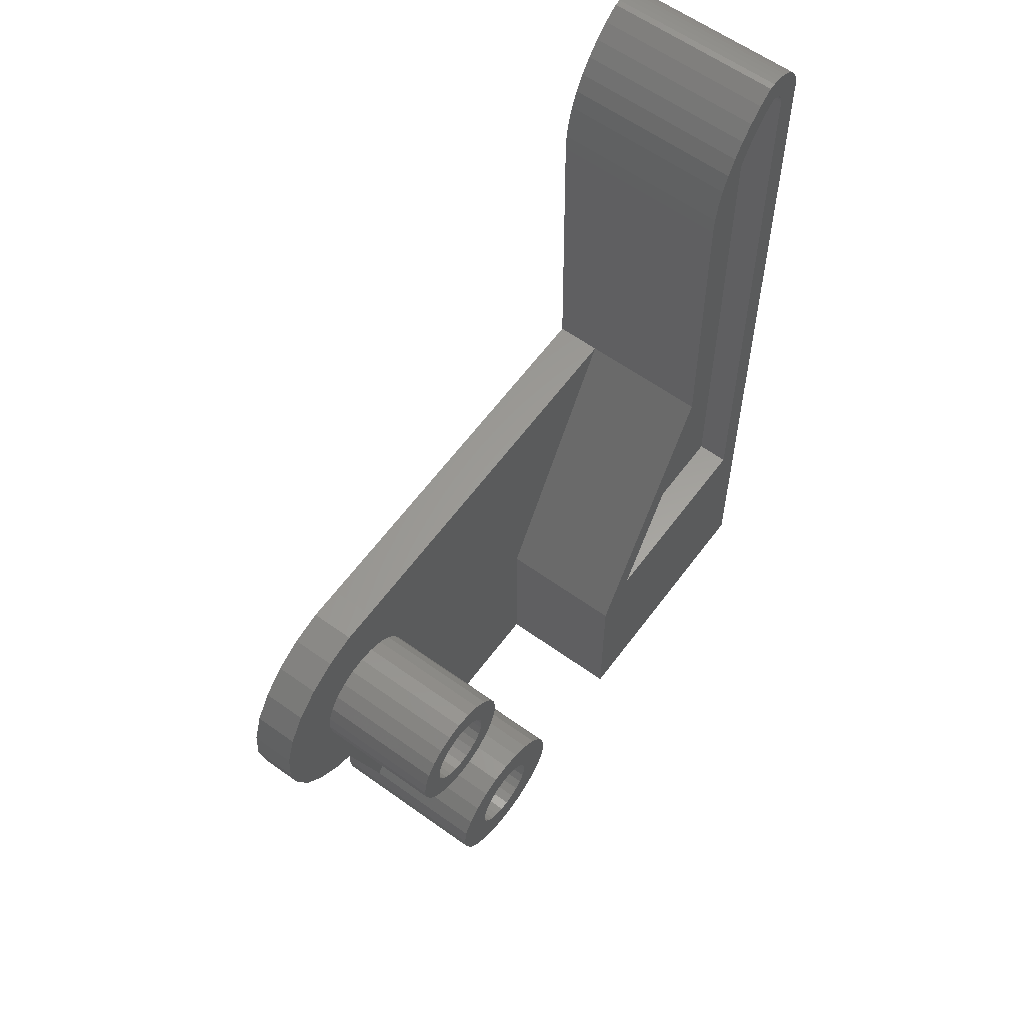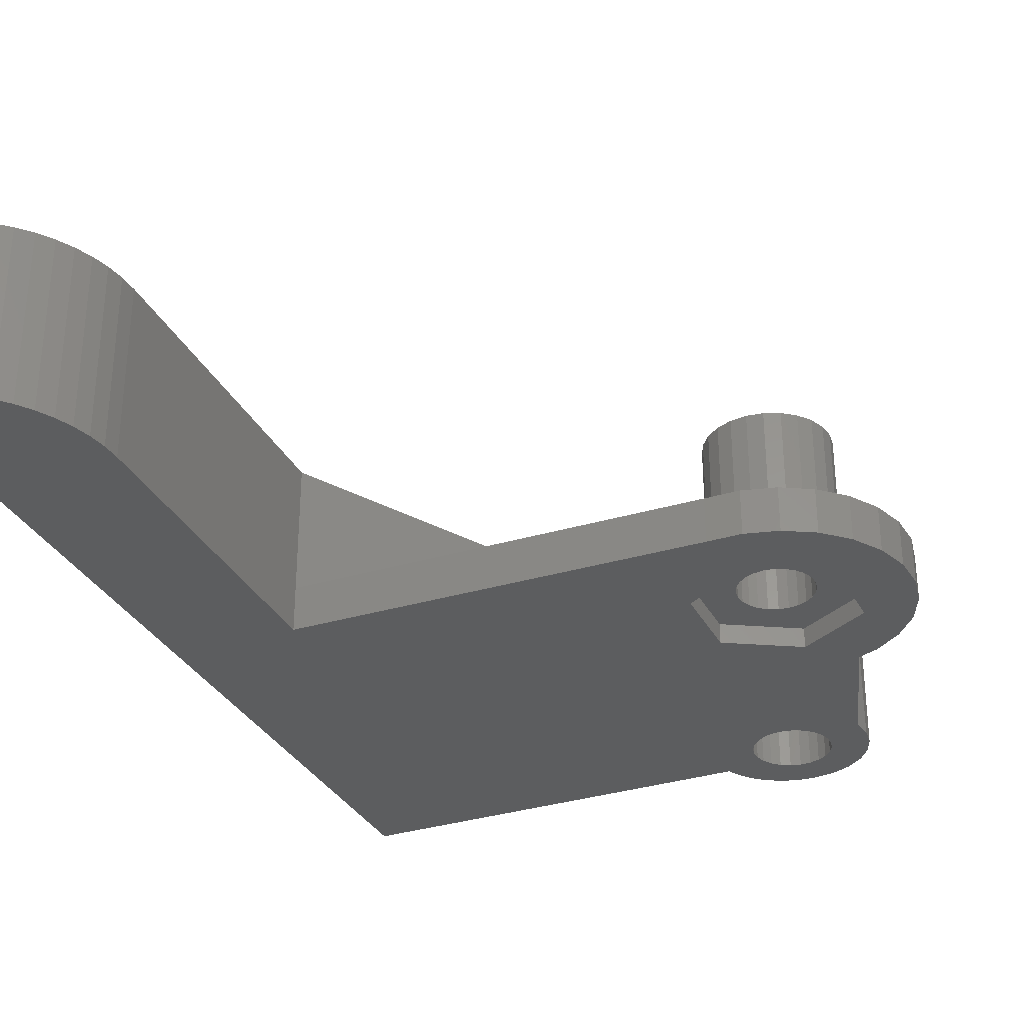
<metadata>
{"format":"stl","ext":"stl","renderer":"f3d","projection":"perspective","resolution":1024,"background":"white","views":[{"elev":60.4,"azim":126.3,"up":"+Z"},{"elev":-31.9,"azim":23.9,"up":"+Y"}]}
</metadata>
<code>
# stl→obj: 396 verts, 796 faces
v -50.11 14.91 140
v -50.08 21.91 139.3
v -50.11 21.91 140
v -50.08 14.91 139.3
v -50.29 21.91 126.5
v -50.29 16.71 126.5
v -50.29 14.91 126.5
v -33.99 14.91 126.2
v -33.99 16.71 126.2
v -32.65 14.91 126.2
v -32.65 16.71 126.2
v -33.29 21.91 108.8
v -33.61 14.91 108.1
v -33.61 21.91 108.1
v -33.29 14.91 108.8
v -31.35 16.71 125.9
v -30.18 14.91 125.2
v -30.18 16.71 125.2
v -31.35 14.91 125.9
v -33.97 21.91 119.4
v -33.61 15.71 119.3
v -33.61 21.91 119.3
v -33.97 15.71 119.4
v -53.62 20.61 143.8
v -53.51 21.91 143.8
v -53.51 20.61 143.8
v -53.62 21.91 143.8
v -53.72 20.61 143.7
v -53.72 21.91 143.7
v -53.12 21.91 144.8
v -52.52 14.91 144.4
v -52.52 21.91 144.4
v -53.12 14.91 144.8
v -51.97 14.91 143.9
v -51.48 21.91 143.4
v -51.97 21.91 143.9
v -51.48 14.91 143.4
v -51.05 21.91 142.8
v -51.05 14.91 142.8
v -50.7 14.91 142.1
v -50.7 21.91 142.1
v -50.42 21.91 141.4
v -50.42 14.91 141.4
v -37.82 21.91 108.8
v -37.6 14.91 108.5
v -37.6 21.91 108.5
v -37.82 14.91 108.8
v -37.3 21.91 108.2
v -37.3 14.91 108.2
v -37.94 14.91 109.2
v -37.94 21.91 109.2
v -37.36 14.91 110.7
v -37.01 21.91 111
v -37.01 14.91 111
v -37.36 21.91 110.7
v -55.42 21.91 108.5
v -55.18 14.91 143.1
v -55.18 21.91 143.1
v -55.42 14.91 108.5
v -54.34 21.91 144.6
v -54.12 14.91 144.7
v -54.12 21.91 144.7
v -54.34 14.91 144.6
v -53.88 21.91 144.8
v -53.63 14.91 144.8
v -53.63 21.91 144.8
v -53.88 14.91 144.8
v -55.1 14.91 143.6
v -55.01 21.91 143.8
v -55.1 21.91 143.6
v -55.01 14.91 143.8
v -55.16 14.91 143.3
v -55.16 21.91 143.3
v -54.88 21.91 144
v -54.88 14.91 144
v -34.86 14.91 108.9
v -34.77 21.91 109.3
v -34.86 21.91 108.9
v -34.77 14.91 109.3
v -36.61 14.91 111.1
v -36.19 21.91 111.1
v -36.19 14.91 111.1
v -36.61 21.91 111.1
v -36.93 14.91 108
v -36.93 21.91 108
v -37.95 14.91 109.7
v -37.95 21.91 109.7
v -34.9 14.91 110.1
v -35.11 21.91 110.5
v -34.9 21.91 110.1
v -35.11 14.91 110.5
v -35.42 14.91 110.8
v -35.42 21.91 110.8
v -35.35 14.91 108.3
v -35.06 21.91 108.6
v -35.35 21.91 108.3
v -35.06 14.91 108.6
v -34.78 14.91 109.7
v -34.78 21.91 109.7
v -33.22 21.91 119.2
v -32.83 15.71 119.2
v -32.83 21.91 119.2
v -33.22 15.71 119.2
v -32.47 15.71 119.4
v -32.47 21.91 119.4
v -50.22 21.91 140.7
v -50.22 14.91 140.7
v -53.37 14.91 144.8
v -53.37 21.91 144.8
v -34.28 21.91 119.6
v -34.28 15.71 119.6
v -33.19 21.91 123.2
v -32.54 16.71 123.1
v -32.54 21.91 123.1
v -33.19 16.71 123.2
v -53.81 20.61 143.7
v -53.81 21.91 143.7
v -44.42 16.71 115.5
v -44.42 21.91 108.5
v -44.42 21.91 115.5
v -44.42 16.71 108.5
v -39.11 16.71 110.8
v -38.63 21.91 111.5
v -39.11 21.91 110.8
v -38.63 16.71 111.5
v -38.01 21.91 112
v -38.01 16.71 112
v -37.28 21.91 112.3
v -37.28 16.71 112.3
v -29.21 14.91 124.3
v -29.21 16.71 124.3
v -28.5 14.91 123.1
v -28.5 16.71 123.1
v -28.09 16.71 121.9
v -28.09 14.91 121.9
v -28.01 16.71 120.5
v -28.01 14.91 120.5
v -28.26 14.91 119.2
v -28.26 16.71 119.2
v -28.83 16.71 118
v -28.83 14.91 118
v -29.69 16.71 117
v -29.69 14.91 117
v -30.77 14.91 116.2
v -30.77 16.71 116.2
v -31.57 14.91 115.9
v -31.57 16.71 115.9
v -33.29 16.71 110.5
v -33.29 14.91 110.5
v -33.19 21.91 109.6
v -33.29 21.91 110.5
v -33.19 14.91 109.6
v -35.52 14.91 106.6
v -36.69 14.91 106.5
v -36.36 14.91 106.5
v -37.01 14.91 106.5
v -37.33 14.91 106.6
v -34.76 14.91 106.9
v -37.63 14.91 106.7
v -37.93 14.91 106.9
v -38.21 14.91 107
v -34.11 14.91 107.4
v -38.48 14.91 107.2
v -38.72 14.91 107.4
v -38.94 14.91 107.7
v -36.11 14.91 107.9
v -36.53 14.91 107.9
v -35.71 14.91 108
v -35.78 14.91 111
v -33.21 14.91 117.4
v -30.39 14.91 119.1
v -30.39 14.91 122.3
v -33.21 14.91 123.9
v -39.13 14.91 107.9
v -39.3 14.91 108.2
v -39.44 14.91 108.5
v -37.85 14.91 110.1
v -37.65 14.91 110.4
v -36.02 14.91 119.1
v -36.02 14.91 122.3
v -54.73 14.91 144.2
v -54.55 14.91 144.4
v -34.11 21.91 107.4
v -34.76 21.91 106.9
v -35.52 21.91 106.6
v -36.36 21.91 106.5
v -36.69 21.91 106.5
v -37.01 21.91 106.5
v -37.33 21.91 106.6
v -37.63 21.91 106.7
v -37.93 21.91 106.9
v -38.21 21.91 107
v -38.48 21.91 107.2
v -38.72 21.91 107.4
v -38.94 21.91 107.7
v -39.13 21.91 107.9
v -39.3 21.91 108.2
v -39.44 16.71 108.5
v -39.44 21.91 108.5
v -33.68 16.71 111.2
v -34.24 16.71 111.8
v -34.92 16.71 112.2
v -35.68 16.71 112.4
v -36.49 16.71 112.5
v -34.47 16.71 118.5
v -33.87 16.71 118.3
v -33.23 16.71 118.2
v -34.99 16.71 118.9
v -35.38 16.71 119.5
v -35.63 16.71 120.1
v -35.71 16.71 120.7
v -35.62 16.71 121.4
v -35.36 16.71 122
v -34.96 16.71 122.5
v -34.44 16.71 122.9
v -33.84 16.71 123.1
v -32.58 16.71 118.3
v -31.97 16.71 118.5
v -31.45 16.71 118.9
v -31.05 16.71 119.4
v -30.8 16.71 120
v -30.71 16.71 120.7
v -30.79 16.71 121.3
v -31.03 16.71 121.9
v -31.43 16.71 122.5
v -31.94 16.71 122.9
v -39.53 16.71 109.3
v -39.42 16.71 110.1
v -35.78 21.91 111
v -35.71 21.91 108
v -37.65 21.91 110.4
v -36.53 21.91 107.9
v -36.11 21.91 107.9
v -54.73 21.91 144.2
v -54.55 21.91 144.4
v -37.85 21.91 110.1
v -33.84 21.91 123.1
v -34.5 21.91 121.5
v -34.65 15.71 121.1
v -34.65 21.91 121.1
v -34.5 15.71 121.5
v -34.71 21.91 120.7
v -34.71 15.71 120.7
v -34.66 21.91 120.3
v -34.66 15.71 120.3
v -34.51 21.91 120
v -34.51 15.71 120
v -35.38 21.91 119.5
v -34.99 21.91 118.9
v -35.63 21.91 120.1
v -35.71 21.91 120.7
v -35.62 21.91 121.4
v -35.36 21.91 122
v -34.26 21.91 121.8
v -33.95 21.91 122
v -34.96 21.91 122.5
v -33.59 21.91 122.2
v -33.2 21.91 122.2
v -31.43 21.91 122.5
v -31.94 21.91 122.9
v -34.44 21.91 122.9
v -33.87 21.91 118.3
v -32.58 21.91 118.3
v -33.23 21.91 118.2
v -31.97 21.91 118.5
v -34.47 21.91 118.5
v -31.45 21.91 118.9
v -31.05 21.91 119.4
v -32.15 21.91 119.6
v -30.8 21.91 120
v -31.91 21.91 119.9
v -31.76 21.91 120.3
v -30.71 21.91 120.7
v -31.71 21.91 120.7
v -30.79 21.91 121.3
v -31.76 21.91 121.1
v -31.9 21.91 121.4
v -31.03 21.91 121.9
v -32.14 21.91 121.8
v -32.45 21.91 122
v -32.81 21.91 122.1
v -39.42 21.91 110.1
v -39.53 21.91 109.3
v -33.59 15.71 122.2
v -33.2 15.71 122.2
v -33.95 15.71 122
v -34.26 15.71 121.8
v -31.91 15.71 119.9
v -31.76 15.71 120.3
v -31.71 15.71 120.7
v -31.76 15.71 121.1
v -31.9 15.71 121.4
v -32.14 15.71 121.8
v -32.45 15.71 122
v -32.81 15.71 122.1
v -49.42 21.51 108.5
v -50.22 21.52 111.5
v -50.15 21.81 108.5
v -49.57 21.25 111.5
v -53.9 20.61 143.6
v -53.9 21.91 143.6
v -36.49 21.91 112.5
v -35.68 21.91 112.4
v -34.92 21.91 112.2
v -34.24 21.91 111.8
v -33.68 21.91 111.2
v -53.98 20.61 143.6
v -53.98 21.91 143.6
v -54.05 20.61 143.5
v -54.05 21.91 143.5
v -32.15 15.71 119.6
v -54.1 21.91 143.4
v -54.1 20.61 143.4
v -54.14 21.91 143.3
v -54.14 20.61 143.3
v -54.16 20.61 143.2
v -54.16 21.91 143.2
v -54.18 21.91 143
v -54.18 20.61 143
v -54.37 21.91 116.5
v -54.37 20.61 116.5
v -46.09 20.61 116.5
v -46.09 21.91 116.5
v -51.3 21.91 126.2
v -51.3 20.61 126.2
v -51.08 20.61 139.3
v -51.08 21.91 139.3
v -51.1 21.91 139.9
v -51.1 20.61 139.9
v -51.2 21.91 140.5
v -51.2 20.61 140.5
v -51.37 21.91 141.1
v -51.37 20.61 141.1
v -51.6 21.91 141.7
v -51.6 20.61 141.7
v -51.9 21.91 142.2
v -51.9 20.61 142.2
v -52.26 21.91 142.7
v -52.26 20.61 142.7
v -52.67 20.61 143.2
v -52.67 21.91 143.2
v -53.13 20.61 143.6
v -53.13 21.91 143.6
v -53.48 20.61 143.8
v -53.48 21.91 143.8
v -53.48 21.81 143.8
v -50.15 16.01 108.5
v -49.42 16.31 108.5
v -48.8 16.79 108.5
v -48.33 17.41 108.5
v -48.03 18.13 108.5
v -47.92 18.91 108.5
v -50.92 15.91 108.5
v -51.7 16.01 108.5
v -52.42 16.31 108.5
v -53.04 16.79 108.5
v -53.52 17.41 108.5
v -53.82 18.13 108.5
v -53.92 18.91 108.5
v -51.7 21.81 108.5
v -50.92 21.91 108.5
v -52.42 21.51 108.5
v -53.04 21.03 108.5
v -53.52 20.41 108.5
v -53.82 19.69 108.5
v -48.8 21.03 108.5
v -48.33 20.41 108.5
v -48.03 19.69 108.5
v -48.22 18.91 111.5
v -48.32 18.21 111.5
v -48.59 17.56 111.5
v -48.59 20.26 111.5
v -48.32 19.61 111.5
v -49.01 20.82 111.5
v -50.92 21.61 111.5
v -51.62 21.52 111.5
v -52.27 21.25 111.5
v -49.57 16.57 111.5
v -49.01 17 111.5
v -50.22 16.3 111.5
v -52.83 17 111.5
v -53.26 17.56 111.5
v -52.27 16.57 111.5
v -51.62 16.3 111.5
v -53.53 18.21 111.5
v -53.62 18.91 111.5
v -53.26 20.26 111.5
v -53.53 19.61 111.5
v -52.83 20.82 111.5
v -50.92 16.21 111.5
v -36.02 15.71 119.1
v -33.21 15.71 117.4
v -36.02 15.71 122.3
v -33.21 15.71 123.9
v -30.39 15.71 122.3
v -30.39 15.71 119.1
f 1 2 3
f 2 1 4
f 4 5 2
f 5 4 6
f 6 4 7
f 6 8 9
f 8 6 7
f 9 10 11
f 10 9 8
f 12 13 14
f 13 12 15
f 16 17 18
f 17 16 19
f 20 21 22
f 21 20 23
f 24 25 26
f 25 24 27
f 28 27 24
f 27 28 29
f 30 31 32
f 31 30 33
f 11 19 16
f 19 11 10
f 34 35 36
f 35 34 37
f 37 38 35
f 38 37 39
f 38 40 41
f 40 38 39
f 40 42 41
f 42 40 43
f 44 45 46
f 45 44 47
f 48 45 49
f 45 48 46
f 50 44 51
f 44 50 47
f 52 53 54
f 53 52 55
f 56 57 58
f 57 56 59
f 60 61 62
f 61 60 63
f 64 65 66
f 65 64 67
f 68 69 70
f 69 68 71
f 72 70 73
f 70 72 68
f 71 74 69
f 74 71 75
f 76 77 78
f 77 76 79
f 80 81 82
f 81 80 83
f 48 84 85
f 84 48 49
f 86 51 87
f 51 86 50
f 88 89 90
f 89 88 91
f 92 89 91
f 89 92 93
f 94 95 96
f 95 94 97
f 95 76 78
f 76 95 97
f 77 98 99
f 98 77 79
f 100 101 102
f 101 100 103
f 102 104 105
f 104 102 101
f 43 106 42
f 106 43 107
f 66 108 109
f 108 66 65
f 32 34 36
f 34 32 31
f 107 3 106
f 3 107 1
f 110 23 20
f 23 110 111
f 112 113 114
f 113 112 115
f 116 29 28
f 29 116 117
f 118 119 120
f 119 118 121
f 122 123 124
f 123 122 125
f 126 125 127
f 125 126 123
f 128 127 129
f 127 128 126
f 109 33 30
f 33 109 108
f 18 130 131
f 130 18 17
f 131 132 133
f 132 131 130
f 132 134 133
f 134 132 135
f 135 136 134
f 136 135 137
f 136 138 139
f 138 136 137
f 138 140 139
f 140 138 141
f 141 142 140
f 142 141 143
f 144 142 143
f 142 144 145
f 146 145 144
f 145 146 147
f 146 148 147
f 148 146 149
f 148 150 151
f 150 148 152
f 152 148 149
f 152 12 150
f 12 152 15
f 153 154 155
f 154 153 156
f 156 153 157
f 157 153 158
f 157 158 159
f 159 158 160
f 160 158 161
f 161 158 162
f 161 162 163
f 163 162 164
f 164 162 13
f 164 13 165
f 165 13 166
f 165 166 167
f 166 13 168
f 168 13 94
f 94 13 15
f 94 15 97
f 97 15 76
f 76 15 152
f 76 152 79
f 79 152 98
f 98 152 149
f 98 149 88
f 88 149 91
f 91 149 146
f 91 146 92
f 92 146 169
f 169 146 82
f 141 170 143
f 170 141 171
f 171 141 138
f 171 138 172
f 172 138 137
f 172 137 135
f 172 135 132
f 172 132 173
f 173 132 130
f 167 174 165
f 174 167 84
f 174 84 175
f 175 84 49
f 175 49 45
f 175 45 176
f 176 45 47
f 176 47 59
f 59 47 7
f 59 7 57
f 7 47 50
f 7 50 86
f 7 86 177
f 7 177 178
f 7 178 52
f 7 52 54
f 7 54 80
f 7 80 82
f 7 82 146
f 7 146 170
f 170 146 144
f 170 144 143
f 7 170 179
f 7 179 180
f 7 180 173
f 7 173 130
f 7 130 17
f 7 17 19
f 7 19 8
f 8 19 10
f 57 7 4
f 57 4 1
f 57 1 107
f 57 107 43
f 57 43 40
f 57 40 39
f 57 39 37
f 57 37 72
f 72 37 68
f 68 37 34
f 68 34 71
f 71 34 75
f 75 34 31
f 75 31 181
f 181 31 182
f 182 31 33
f 182 33 63
f 63 33 61
f 61 33 67
f 67 33 65
f 65 33 108
f 13 183 14
f 183 13 162
f 158 183 162
f 183 158 184
f 153 184 158
f 184 153 185
f 155 185 153
f 185 155 186
f 154 186 155
f 186 154 187
f 156 187 154
f 187 156 188
f 157 188 156
f 188 157 189
f 159 189 157
f 189 159 190
f 160 190 159
f 190 160 191
f 161 191 160
f 191 161 192
f 163 192 161
f 192 163 193
f 164 193 163
f 193 164 194
f 164 195 194
f 195 164 165
f 195 174 196
f 174 195 165
f 174 197 196
f 197 174 175
f 197 198 199
f 198 197 175
f 198 175 176
f 200 147 148
f 147 200 201
f 147 201 202
f 147 202 203
f 147 203 204
f 147 204 118
f 147 118 6
f 147 6 145
f 145 6 205
f 145 205 206
f 145 206 142
f 142 206 207
f 142 207 140
f 205 6 208
f 208 6 209
f 209 6 210
f 210 6 211
f 211 6 212
f 212 6 213
f 213 6 214
f 214 6 215
f 215 6 216
f 216 6 115
f 115 6 131
f 131 6 18
f 18 6 16
f 16 6 9
f 16 9 11
f 140 217 139
f 217 140 207
f 139 217 218
f 139 218 219
f 139 219 220
f 139 220 136
f 136 220 221
f 136 221 222
f 136 222 134
f 134 222 223
f 134 223 224
f 134 224 133
f 133 224 225
f 133 225 226
f 133 226 113
f 133 113 115
f 133 115 131
f 118 198 121
f 198 118 227
f 227 118 228
f 228 118 122
f 122 118 125
f 125 118 127
f 127 118 129
f 129 118 204
f 82 229 169
f 229 82 81
f 96 168 94
f 168 96 230
f 62 67 64
f 67 62 61
f 55 178 231
f 178 55 52
f 232 84 167
f 84 232 85
f 233 168 230
f 168 233 166
f 233 167 166
f 167 233 232
f 169 93 92
f 93 169 229
f 54 83 80
f 83 54 53
f 58 72 73
f 72 58 57
f 75 234 74
f 234 75 181
f 234 182 235
f 182 234 181
f 178 236 231
f 236 178 177
f 235 63 60
f 63 235 182
f 98 90 99
f 90 98 88
f 236 86 87
f 86 236 177
f 237 115 112
f 115 237 216
f 238 239 240
f 239 238 241
f 239 242 240
f 242 239 243
f 243 244 242
f 244 243 245
f 245 246 244
f 246 245 247
f 248 100 249
f 100 248 22
f 22 248 20
f 20 248 110
f 110 248 250
f 110 250 246
f 246 250 244
f 244 250 251
f 244 251 242
f 242 251 240
f 240 251 252
f 240 252 238
f 238 252 253
f 238 253 254
f 254 253 255
f 255 253 256
f 255 256 257
f 257 256 258
f 258 256 259
f 259 256 260
f 260 256 261
f 260 261 114
f 114 261 237
f 114 237 112
f 262 263 264
f 263 262 265
f 265 262 266
f 265 266 267
f 267 266 249
f 267 249 268
f 268 249 100
f 268 100 102
f 268 102 105
f 268 105 269
f 268 269 270
f 270 269 271
f 270 271 272
f 270 272 273
f 273 272 274
f 273 274 275
f 275 274 276
f 275 276 277
f 275 277 278
f 278 277 279
f 278 279 280
f 278 280 259
f 259 280 281
f 259 281 258
f 221 268 270
f 268 221 220
f 222 270 273
f 270 222 221
f 223 273 275
f 273 223 222
f 224 275 278
f 275 224 223
f 225 278 259
f 278 225 224
f 208 266 205
f 266 208 249
f 205 262 206
f 262 205 266
f 206 264 207
f 264 206 262
f 207 263 217
f 263 207 264
f 217 265 218
f 265 217 263
f 218 267 219
f 267 218 265
f 220 267 268
f 267 220 219
f 211 252 251
f 252 211 212
f 210 251 250
f 251 210 211
f 209 250 248
f 250 209 210
f 208 248 249
f 248 208 209
f 22 103 100
f 103 22 21
f 261 216 237
f 216 261 215
f 256 215 261
f 215 256 214
f 213 256 253
f 256 213 214
f 212 253 252
f 253 212 213
f 227 282 283
f 282 227 228
f 114 226 260
f 226 114 113
f 284 258 285
f 258 284 257
f 286 257 284
f 257 286 255
f 287 255 286
f 255 287 254
f 287 238 254
f 238 287 241
f 288 272 271
f 272 288 289
f 289 274 272
f 274 289 290
f 290 276 274
f 276 290 291
f 291 277 276
f 277 291 292
f 260 225 259
f 225 260 226
f 292 279 277
f 279 292 293
f 294 279 293
f 279 294 280
f 295 280 294
f 280 295 281
f 285 281 295
f 281 285 258
f 198 283 199
f 283 198 227
f 296 297 298
f 297 296 299
f 300 117 116
f 117 300 301
f 247 110 246
f 110 247 111
f 228 124 282
f 124 228 122
f 302 129 204
f 129 302 128
f 302 203 303
f 203 302 204
f 304 203 202
f 203 304 303
f 304 201 305
f 201 304 202
f 201 306 305
f 306 201 200
f 306 148 151
f 148 306 200
f 307 301 300
f 301 307 308
f 308 309 310
f 309 308 307
f 5 118 120
f 118 5 6
f 105 311 269
f 311 105 104
f 311 271 269
f 271 311 288
f 196 232 195
f 232 196 85
f 85 196 197
f 85 197 48
f 48 197 46
f 46 197 199
f 46 199 44
f 44 199 283
f 44 283 51
f 51 283 87
f 87 283 282
f 87 282 236
f 236 282 231
f 231 282 124
f 231 124 55
f 55 124 53
f 53 124 123
f 53 123 83
f 83 123 81
f 81 123 306
f 306 123 305
f 305 123 126
f 305 126 304
f 304 126 128
f 304 128 303
f 303 128 302
f 187 185 186
f 185 187 188
f 185 188 189
f 185 189 184
f 184 189 190
f 184 190 191
f 184 191 192
f 184 192 183
f 183 192 193
f 183 193 194
f 183 194 14
f 14 194 195
f 14 195 233
f 233 195 232
f 14 233 230
f 14 230 96
f 14 96 12
f 12 96 95
f 12 95 78
f 12 78 150
f 150 78 77
f 150 77 99
f 150 99 151
f 151 99 90
f 151 90 89
f 151 89 306
f 306 89 93
f 306 93 229
f 306 229 81
f 309 312 310
f 312 309 313
f 313 314 312
f 314 313 315
f 314 316 317
f 316 314 315
f 316 318 317
f 318 316 319
f 319 320 318
f 320 319 321
f 320 322 323
f 322 320 321
f 322 324 323
f 324 322 325
f 324 326 327
f 326 324 325
f 326 328 327
f 328 326 329
f 329 330 328
f 330 329 331
f 331 332 330
f 332 331 333
f 333 334 332
f 334 333 335
f 335 336 334
f 336 335 337
f 337 338 336
f 338 337 339
f 338 340 341
f 340 338 339
f 342 341 340
f 341 342 343
f 344 343 342
f 343 344 345
f 345 344 346
f 26 346 344
f 346 26 345
f 345 26 25
f 321 325 322
f 325 321 319
f 325 319 326
f 326 319 329
f 329 319 331
f 331 319 333
f 333 319 335
f 335 319 337
f 337 319 339
f 339 319 340
f 340 319 316
f 340 316 315
f 340 315 342
f 342 315 313
f 342 313 309
f 342 309 307
f 342 307 300
f 342 300 344
f 344 300 26
f 26 300 116
f 26 116 28
f 26 28 24
f 59 198 176
f 198 59 121
f 121 59 347
f 121 347 348
f 121 348 349
f 121 349 119
f 119 349 350
f 119 350 351
f 119 351 352
f 347 59 353
f 353 59 354
f 354 59 355
f 355 59 356
f 356 59 357
f 357 59 358
f 358 59 359
f 360 56 361
f 56 360 362
f 56 362 363
f 56 363 364
f 56 364 365
f 56 365 359
f 56 359 59
f 119 298 361
f 298 119 296
f 296 119 366
f 366 119 367
f 367 119 368
f 368 119 352
f 56 119 361
f 119 56 120
f 120 56 320
f 320 56 58
f 120 320 323
f 320 58 318
f 318 58 317
f 317 58 73
f 317 73 314
f 314 73 312
f 312 73 70
f 312 70 310
f 310 70 308
f 308 70 301
f 301 70 69
f 301 69 117
f 117 69 29
f 29 69 27
f 27 69 25
f 25 69 345
f 345 69 74
f 345 74 36
f 36 74 32
f 32 74 234
f 32 234 235
f 32 235 30
f 30 235 60
f 30 60 62
f 30 62 64
f 30 64 66
f 30 66 109
f 323 5 120
f 5 323 324
f 5 324 327
f 5 327 2
f 2 327 328
f 2 328 3
f 3 328 330
f 3 330 106
f 106 330 332
f 106 332 42
f 42 332 334
f 42 334 41
f 41 334 336
f 41 336 38
f 38 336 338
f 38 338 341
f 38 341 35
f 35 341 343
f 35 343 36
f 36 343 345
f 351 369 352
f 369 351 370
f 351 371 370
f 371 351 350
f 368 372 367
f 372 368 373
f 352 373 368
f 373 352 369
f 367 374 366
f 374 367 372
f 375 360 361
f 360 375 376
f 297 361 298
f 361 297 375
f 376 362 360
f 362 376 377
f 378 349 348
f 349 378 379
f 347 378 348
f 378 347 380
f 350 379 371
f 379 350 349
f 381 357 382
f 357 381 356
f 383 354 355
f 354 383 384
f 381 355 356
f 355 381 383
f 385 359 386
f 359 385 358
f 387 365 364
f 365 387 388
f 377 363 362
f 363 377 389
f 382 358 385
f 358 382 357
f 388 359 365
f 359 388 386
f 374 296 366
f 296 374 299
f 389 364 363
f 364 389 387
f 390 347 353
f 347 390 380
f 384 353 354
f 353 384 390
f 370 373 369
f 373 370 371
f 373 371 372
f 372 371 379
f 372 379 374
f 374 379 378
f 374 378 299
f 299 378 297
f 297 378 380
f 297 380 390
f 297 390 375
f 375 390 376
f 376 390 384
f 376 384 377
f 377 384 383
f 377 383 389
f 389 383 381
f 389 381 382
f 389 382 387
f 387 382 385
f 387 385 388
f 388 385 386
f 391 170 392
f 170 391 179
f 180 391 393
f 391 180 179
f 180 394 173
f 394 180 393
f 173 395 172
f 395 173 394
f 396 172 395
f 172 396 171
f 392 171 396
f 171 392 170
f 396 391 392
f 391 396 103
f 103 396 101
f 101 396 104
f 104 396 311
f 311 396 288
f 288 396 395
f 288 395 289
f 289 395 290
f 290 395 291
f 291 395 292
f 292 395 293
f 293 395 294
f 294 395 295
f 295 395 285
f 391 247 393
f 247 391 111
f 111 391 23
f 23 391 21
f 21 391 103
f 393 247 245
f 393 245 243
f 393 243 239
f 393 239 241
f 393 241 287
f 393 287 286
f 393 286 284
f 393 284 285
f 393 285 395
f 393 395 394

</code>
